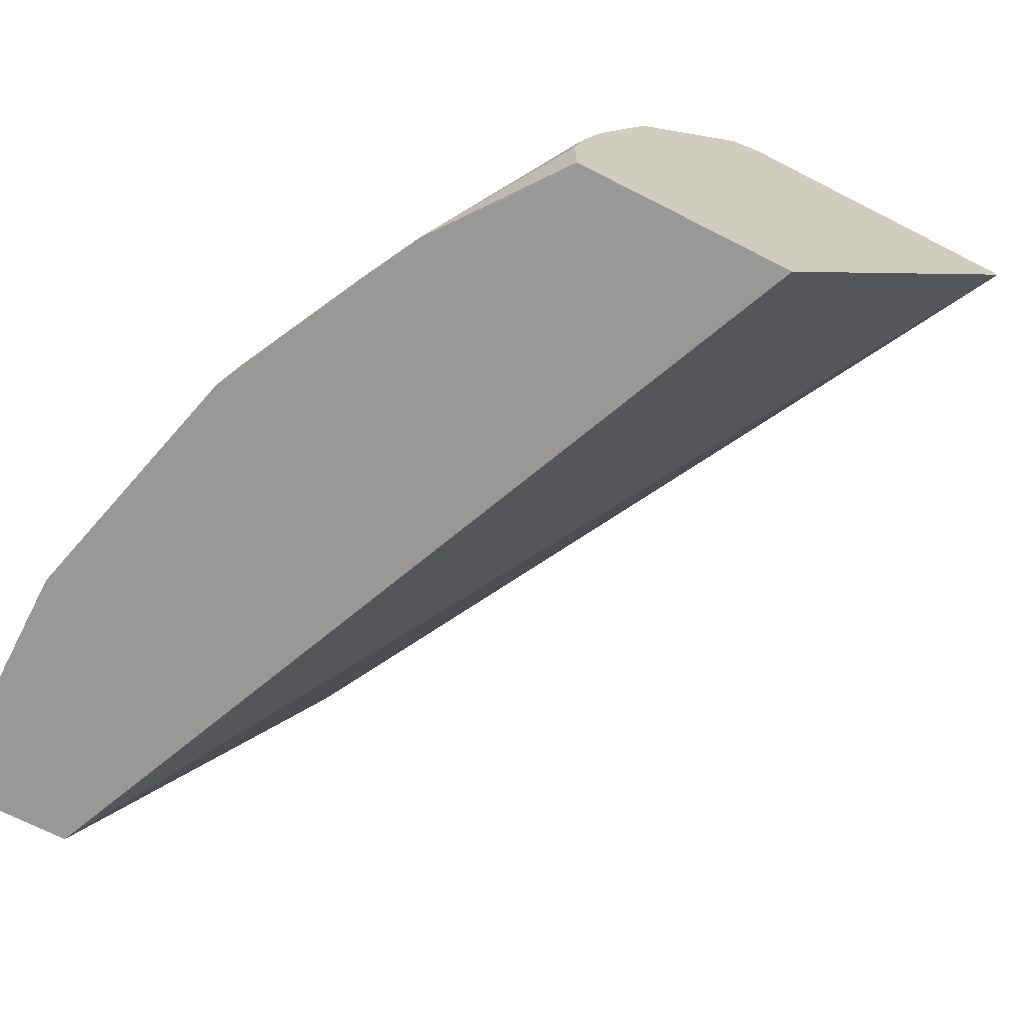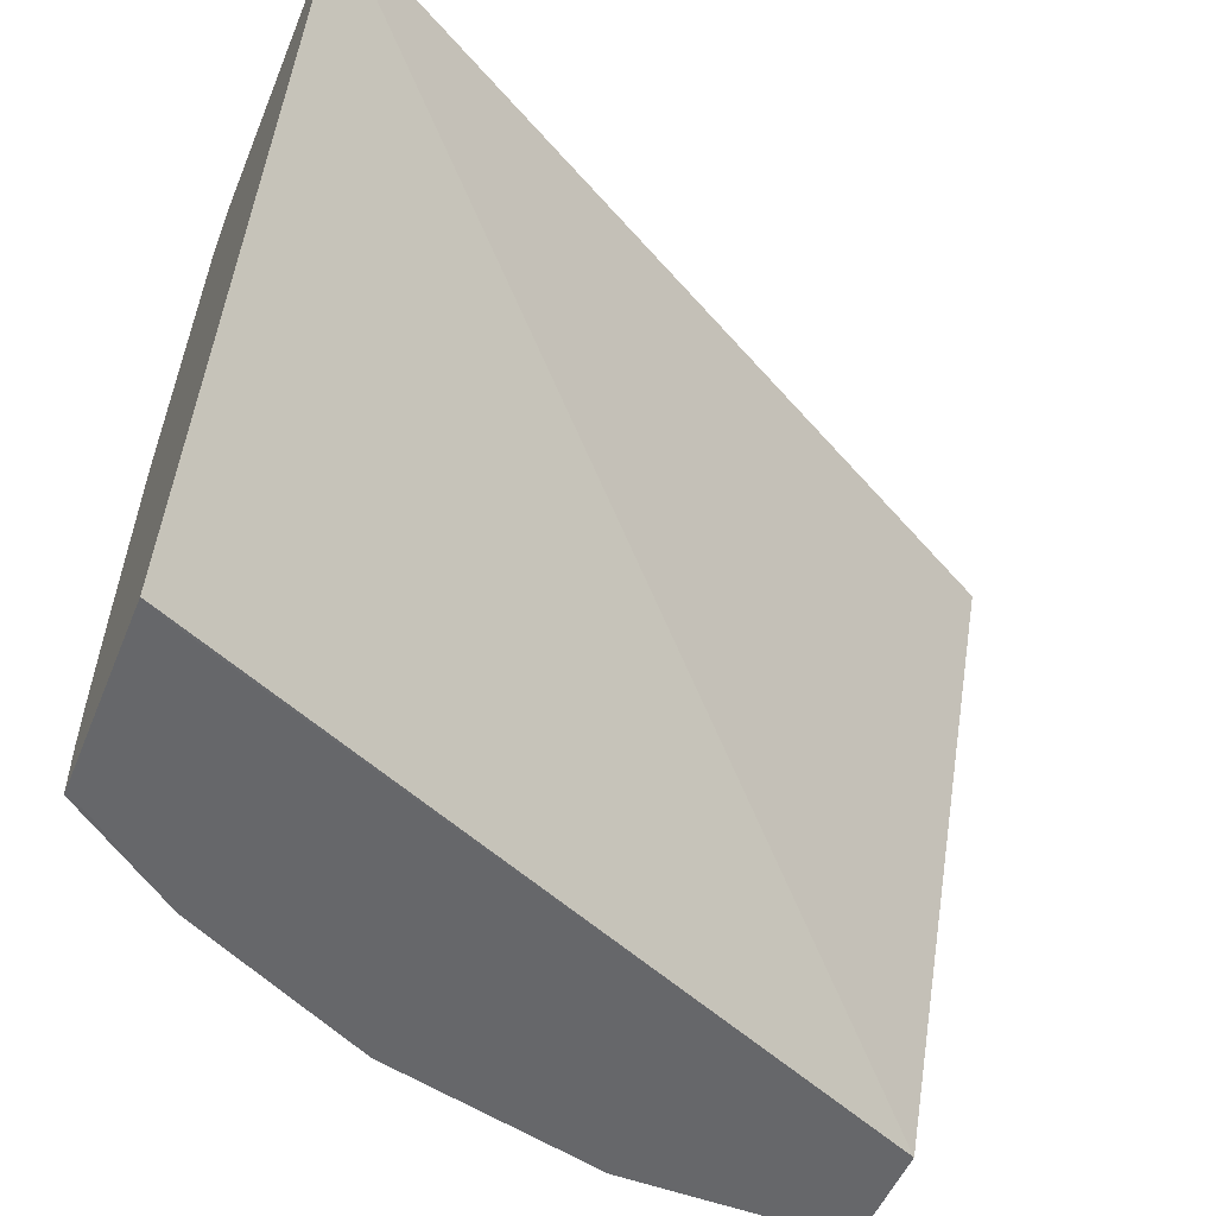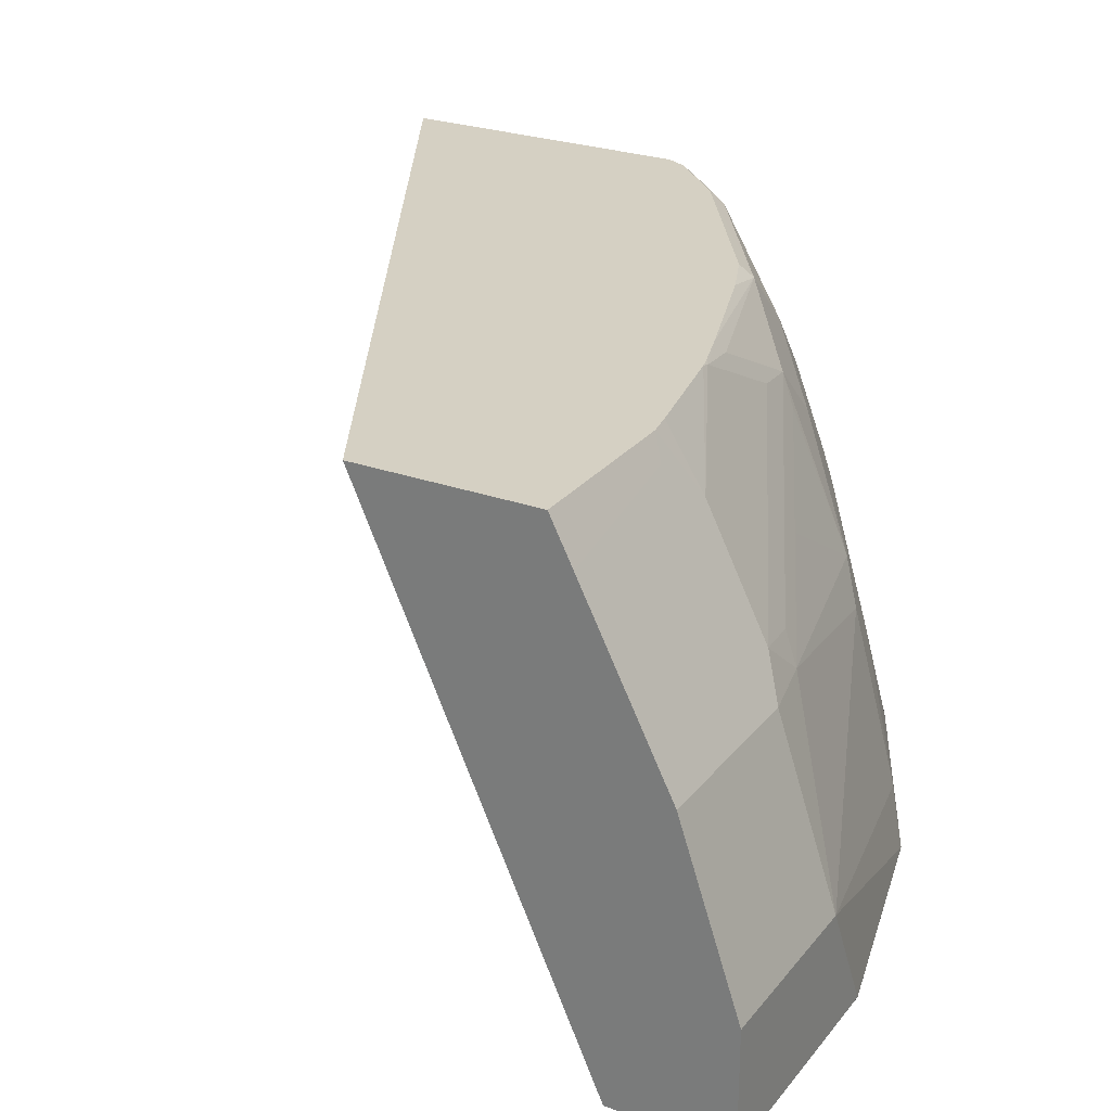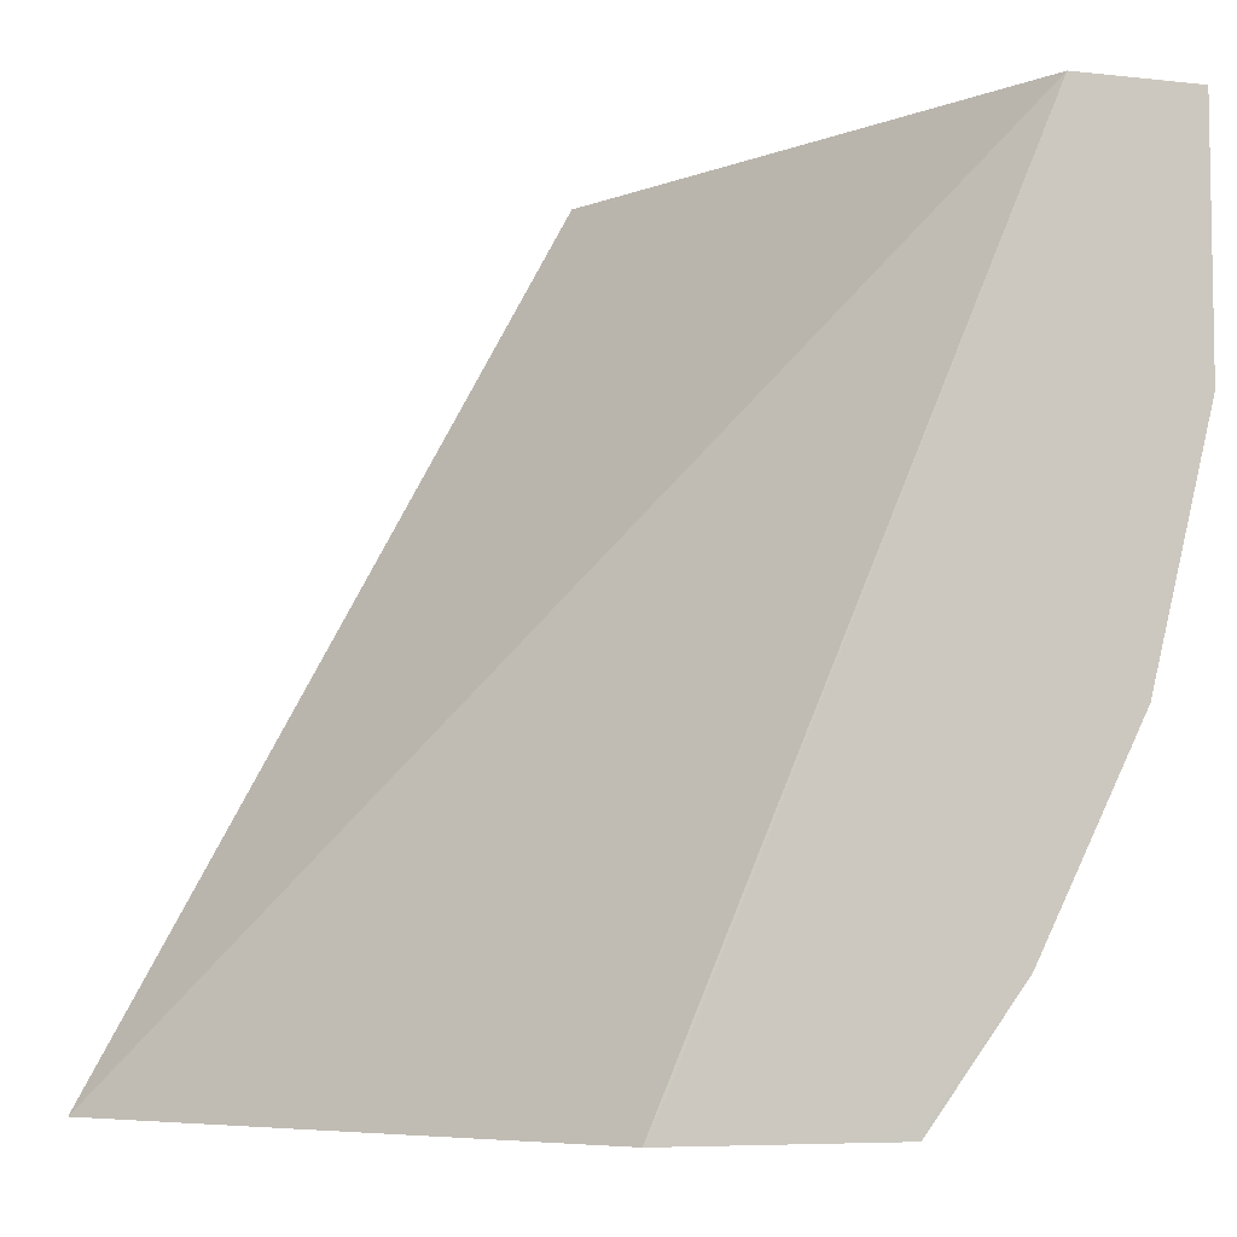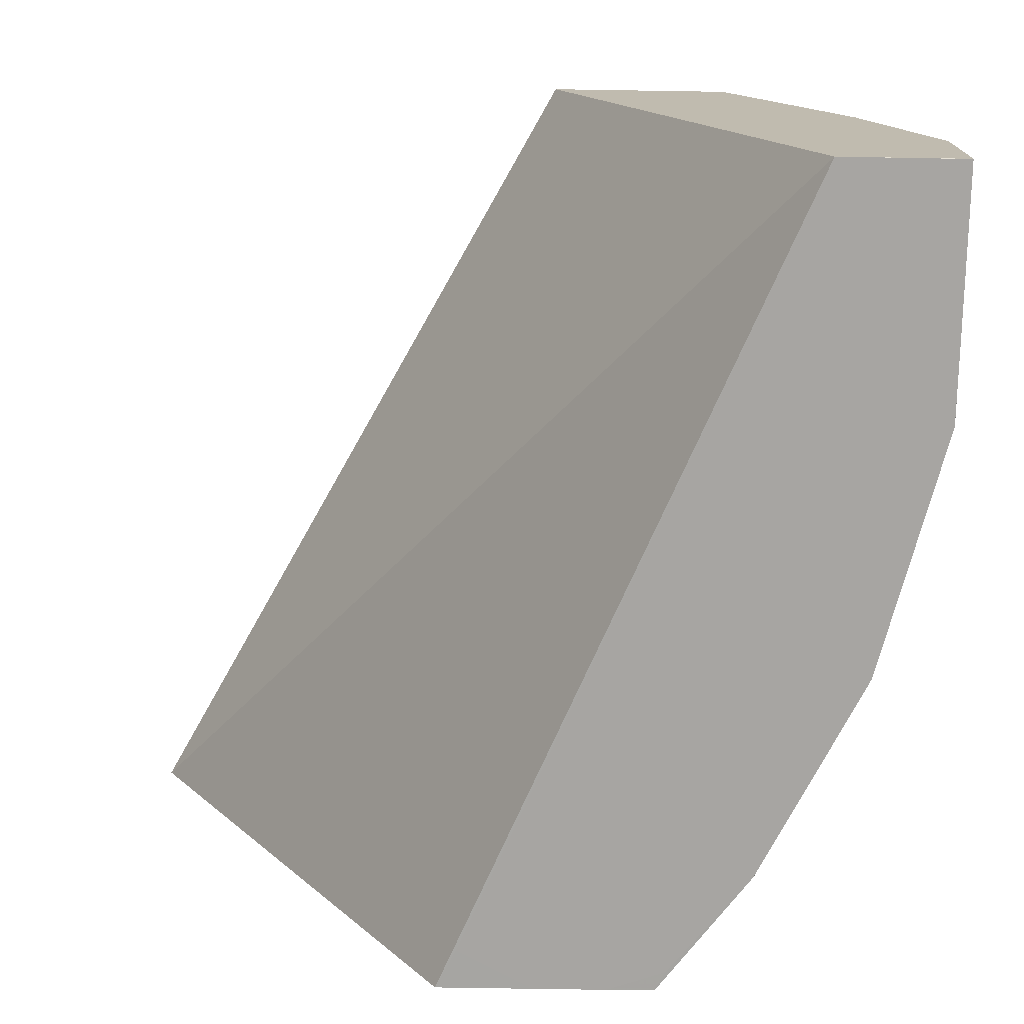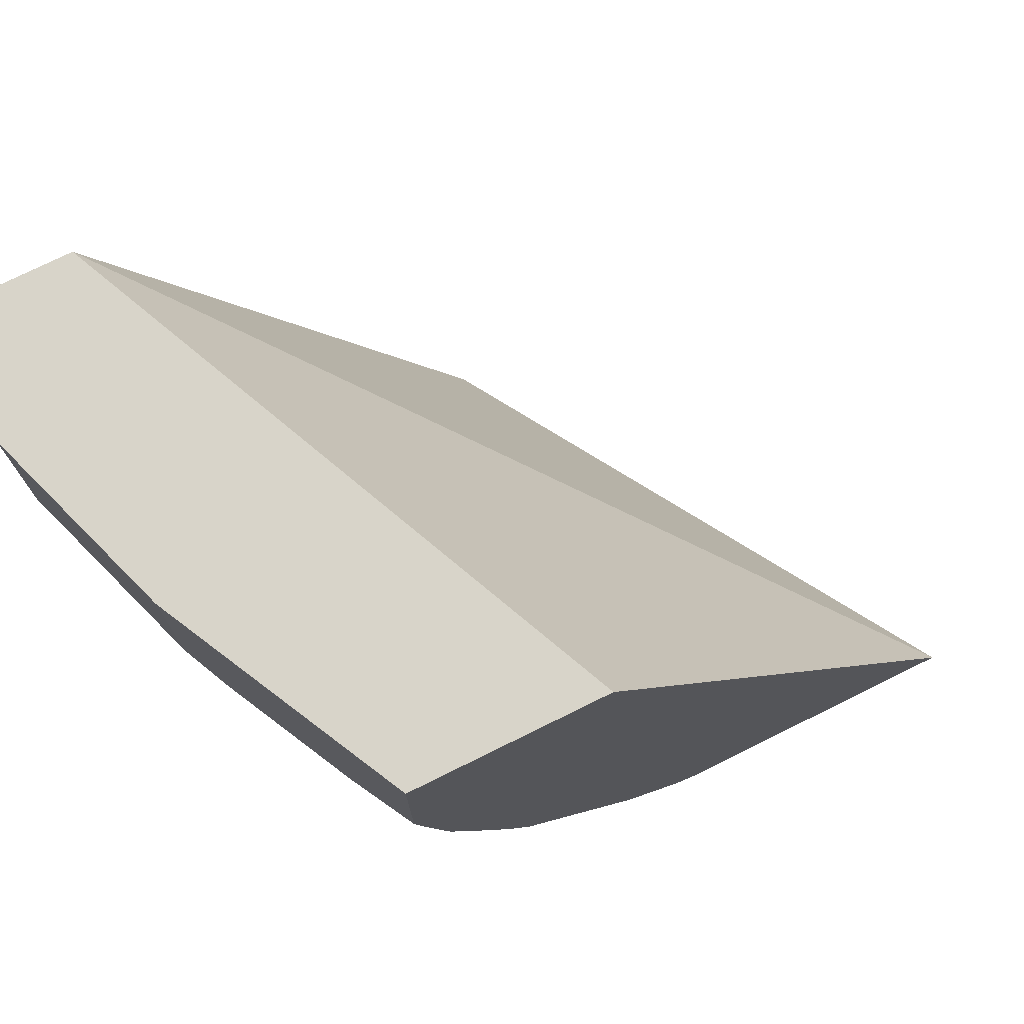
<metadata>
{"format":"obj","ext":"obj","renderer":"f3d","projection":"perspective","resolution":1024,"background":"white","views":[{"elev":-68.7,"azim":152.9,"up":"+Y"},{"elev":-52.2,"azim":-112.2,"up":"+Y"},{"elev":26.2,"azim":29.7,"up":"+Y"},{"elev":-6.4,"azim":-18.0,"up":"+Z"},{"elev":-73.9,"azim":-0.9,"up":"+Y"},{"elev":75.0,"azim":153.7,"up":"+Z"}]}
</metadata>
<code>
v 0.4529 0.7 -0.0006052
v 0.4323 0.7617 -0.0006052
v 0.4529 0.6588 -0.0006052
v 0.4529 0.7 -0.06178
v 0.4254 0.7754 -0.0006052
v 0.4323 0.7617 -0.06178
v 0.4164 0.6587 -0.0006052
v 0.4529 0.6587 -0.0006856
v 0.4529 0.6588 -0.08236
v 0.4323 0.6588 -0.1647
v 0.4272 0.6794 -0.1672
v 0.4117 0.7411 -0.1647
v 0.4272 0.7617 -0.08493
v 0.4017 0.8228 -0.0006052
v 0.4254 0.7754 -0.06864
v 0.4117 0.6587 -0.0006052
v 0.4529 0.6587 -0.06183
v 0.4529 0.6587 -0.08244
v 0.4323 0.6587 -0.1647
v 0.4254 0.6588 -0.1784
v 0.4066 0.6794 -0.2084
v 0.4066 0.7205 -0.1878
v 0.4048 0.7548 -0.1716
v 0.4066 0.7823 -0.1261
v 0.422 0.772 -0.0875
v 0.3941 0.8381 -0.0006052
v 0.398 0.8303 -0.05492
v 0.3941 0.8381 -0.0588
v 0.4048 0.8166 -0.06864
v 0.3843 0.8166 -0.1509
v 0.3843 0.8372 -0.1098
v 0.3323 0.8381 -0.0006052
v 0.1838 0.8381 -0.2743
v 0.2952 0.6587 -0.2743
v 0.3019 0.6587 -0.2608
v 0.4254 0.6587 -0.1784
v 0.4117 0.6587 -0.2059
v 0.398 0.6588 -0.2333
v 0.3654 0.7 -0.2702
v 0.398 0.7411 -0.1921
v 0.4014 0.7514 -0.1801
v 0.3654 0.7411 -0.2496
v 0.3963 0.7617 -0.1827
v 0.3808 0.7926 -0.1904
v 0.3808 0.8132 -0.1698
v 0.386 0.8029 -0.1672
v 0.3926 0.8381 -0.06698
v 0.3845 0.8381 -0.1065
v 0.3808 0.8338 -0.1287
v 0.3787 0.8381 -0.1254
v 0.3831 0.8381 -0.1113
v 0.3838 0.8381 -0.1089
v 0.2867 0.8381 -0.2743
v 0.3273 0.6587 -0.2743
v 0.3979 0.6587 -0.2333
v 0.3672 0.6587 -0.2743
v 0.3672 0.6794 -0.2743
v 0.3648 0.6923 -0.2743
v 0.3637 0.6966 -0.2743
v 0.3569 0.7207 -0.2743
v 0.3603 0.7514 -0.2522
v 0.3603 0.8132 -0.211
v 0.3603 0.8338 -0.1904
v 0.3632 0.8381 -0.1706
v 0.2882 0.8381 -0.2736
v 0.2882 0.8373 -0.2743
v 0.3514 0.6587 -0.2743
v 0.3705 0.6587 -0.2677
v 0.3386 0.7709 -0.2743
v 0.3397 0.772 -0.2728
v 0.3191 0.8338 -0.2522
v 0.3148 0.8381 -0.25
v 0.3559 0.8381 -0.1882
v 0.2942 0.8381 -0.2706
v 0.2985 0.8338 -0.2728
v 0.2975 0.8327 -0.2743
f 31 49 50
f 31 50 51
f 31 51 52
f 31 52 48
f 33 53 66
f 33 66 76
f 33 67 54
f 33 69 60
f 33 60 59
f 33 59 58
f 33 58 57
f 33 57 56
f 33 56 67
f 33 54 34
f 33 76 69
f 30 45 49
f 26 65 53
f 29 48 47
f 72 75 74
f 34 54 35
f 26 48 52
f 26 52 51
f 26 51 50
f 26 50 64
f 26 64 73
f 26 73 72
f 26 72 74
f 26 74 65
f 26 53 33
f 26 33 32
f 27 29 28
f 28 29 47
f 29 31 48
f 30 49 31
f 37 55 38
f 53 65 66
f 38 56 57
f 60 70 61
f 61 70 62
f 62 70 71
f 62 71 63
f 63 71 72
f 63 72 73
f 63 73 64
f 65 74 75
f 65 75 66
f 66 75 76
f 69 76 75
f 69 75 70
f 70 75 71
f 71 75 72
f 26 28 47
f 60 69 70
f 38 55 56
f 56 68 67
f 50 63 64
f 38 57 58
f 38 58 59
f 38 59 39
f 39 59 60
f 39 60 42
f 40 42 41
f 41 42 61
f 41 61 43
f 42 60 61
f 43 61 44
f 44 62 63
f 44 63 45
f 44 61 62
f 45 63 49
f 49 63 50
f 55 68 56
f 25 45 30
f 26 47 48
f 24 46 45
f 4 11 12
f 4 12 13
f 4 13 6
f 5 15 14
f 6 13 15
f 7 16 35
f 7 35 54
f 7 54 67
f 7 67 68
f 7 68 55
f 7 55 37
f 7 37 36
f 7 36 19
f 7 19 18
f 7 18 17
f 4 10 11
f 7 17 8
f 4 9 10
f 2 15 5
f 24 45 25
f 1 2 5
f 1 5 14
f 1 14 26
f 1 26 32
f 1 32 16
f 1 16 7
f 1 7 3
f 1 3 8
f 1 8 17
f 1 17 9
f 1 9 4
f 1 4 6
f 1 6 2
f 2 6 15
f 3 7 8
f 9 18 10
f 15 31 29
f 10 18 19
f 19 36 20
f 20 36 37
f 20 37 38
f 20 38 21
f 21 38 39
f 21 39 42
f 21 42 22
f 22 40 41
f 22 41 23
f 9 17 18
f 23 41 43
f 23 43 44
f 23 44 45
f 23 45 46
f 23 46 24
f 16 34 35
f 16 33 34
f 22 42 40
f 11 20 21
f 10 20 11
f 11 21 22
f 11 22 12
f 12 22 23
f 10 19 20
f 13 23 24
f 13 24 25
f 12 23 13
f 14 15 27
f 14 27 28
f 14 28 26
f 15 29 27
f 15 25 30
f 15 30 31
f 13 25 15
f 16 32 33

</code>
